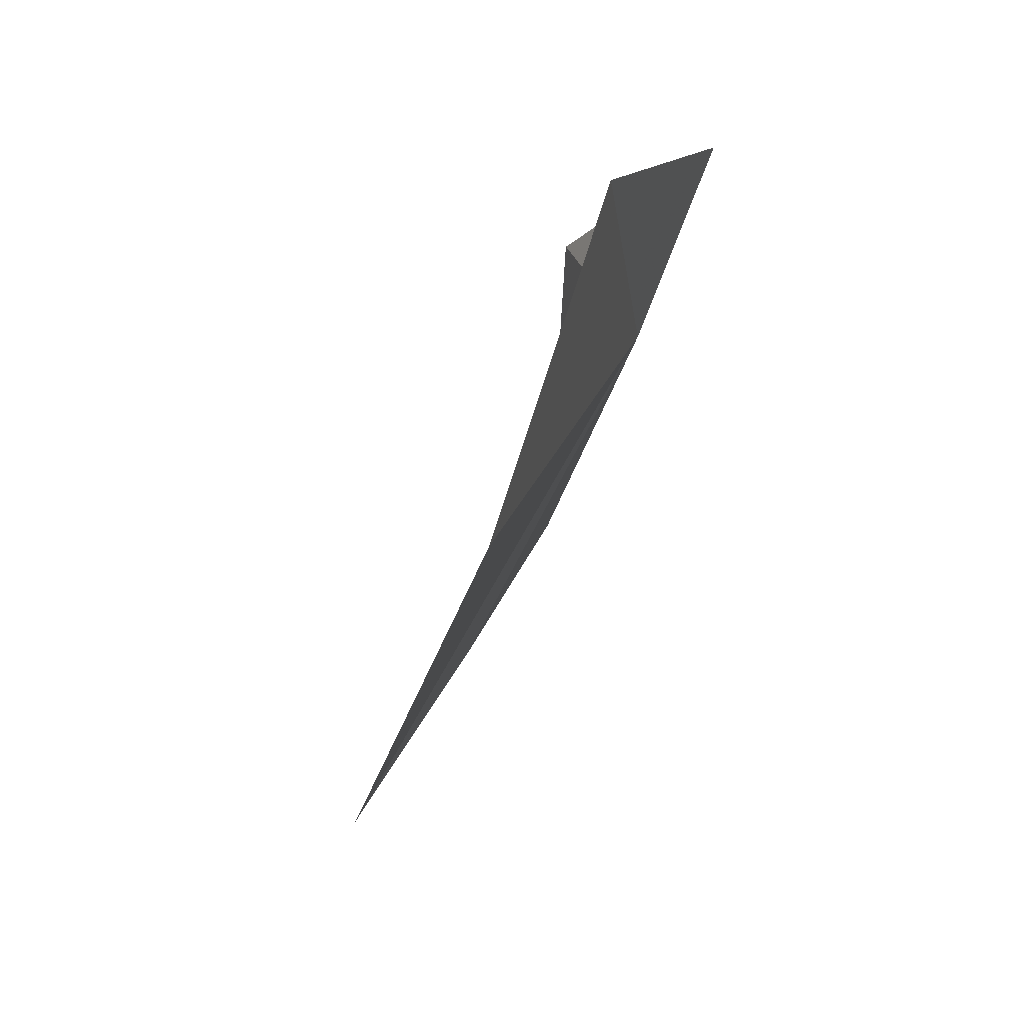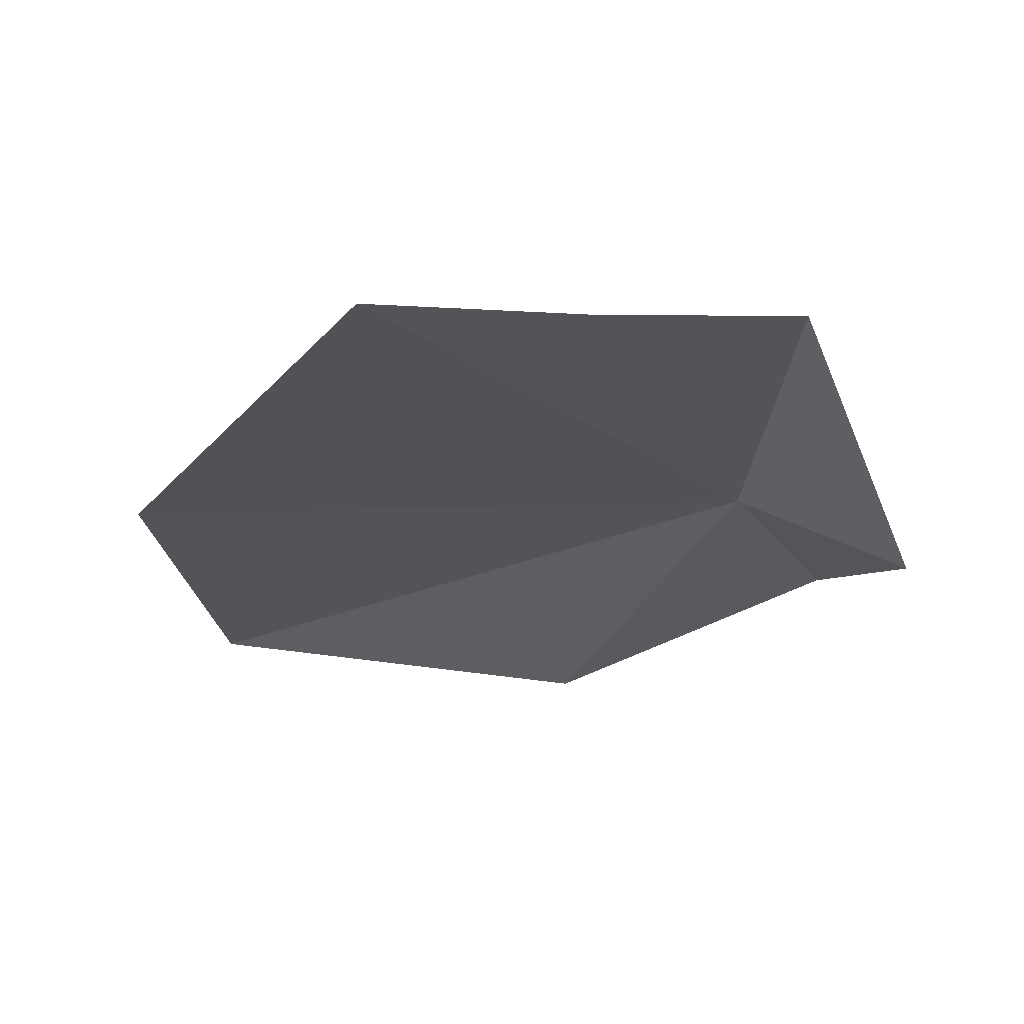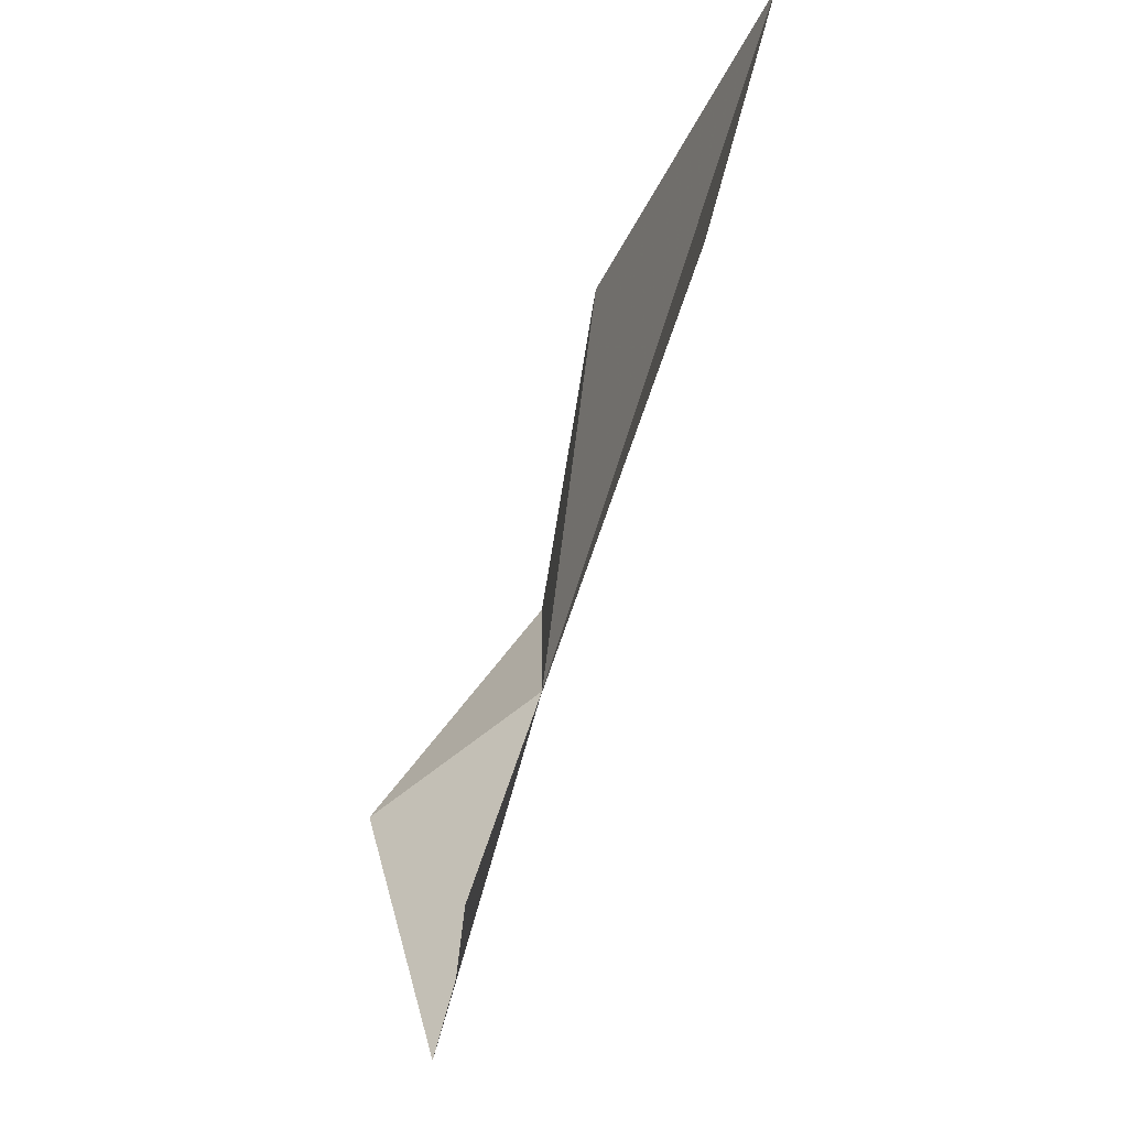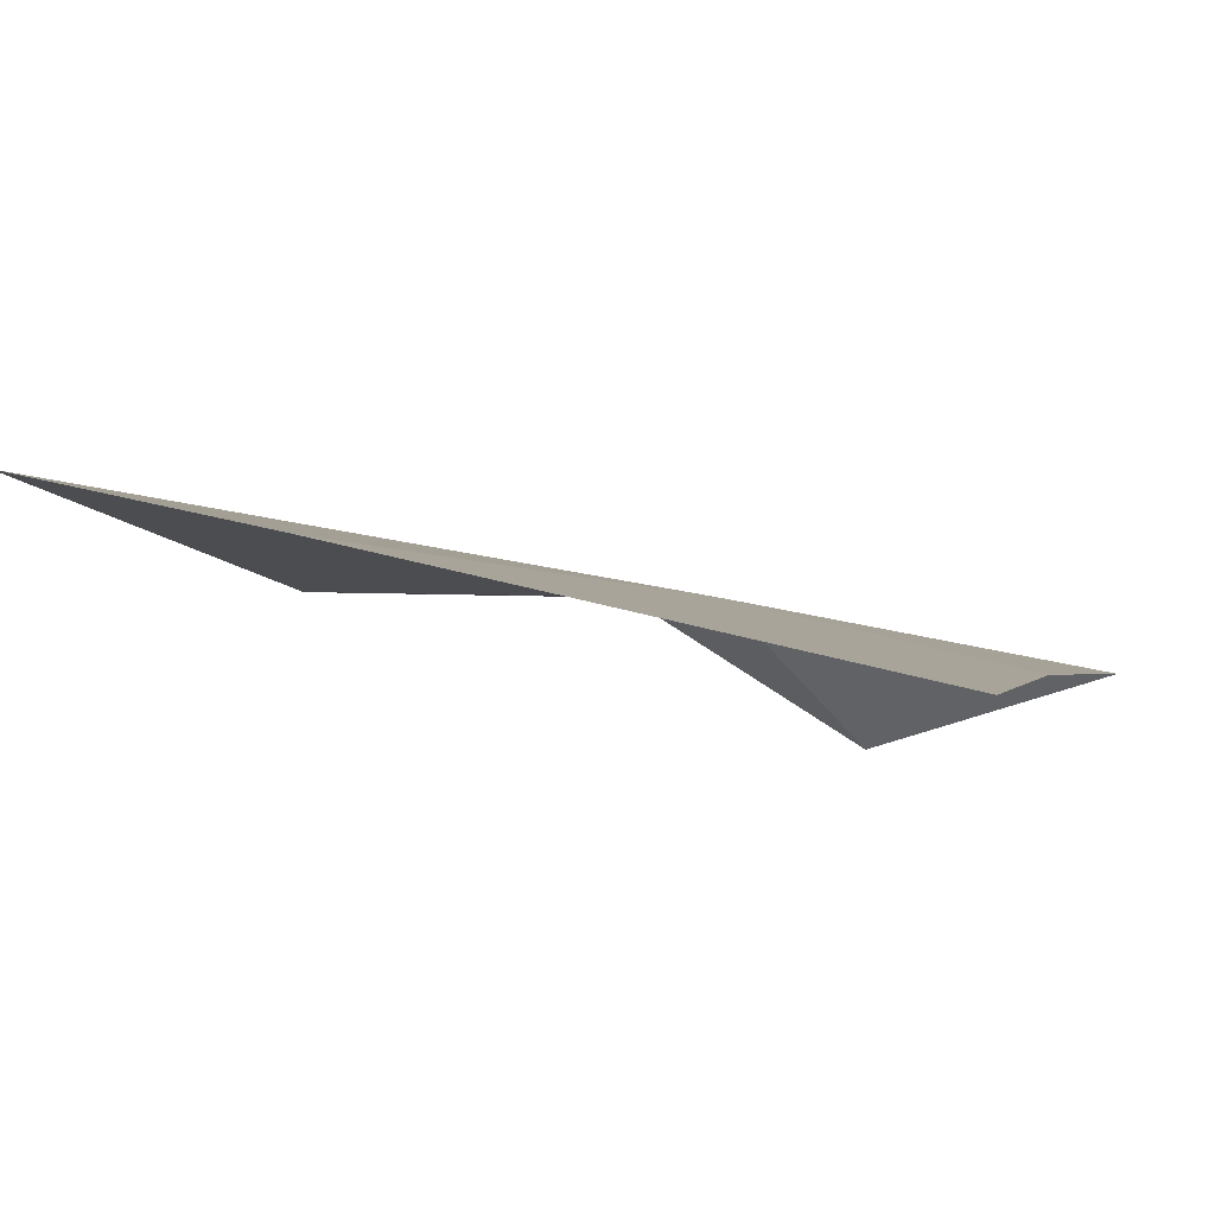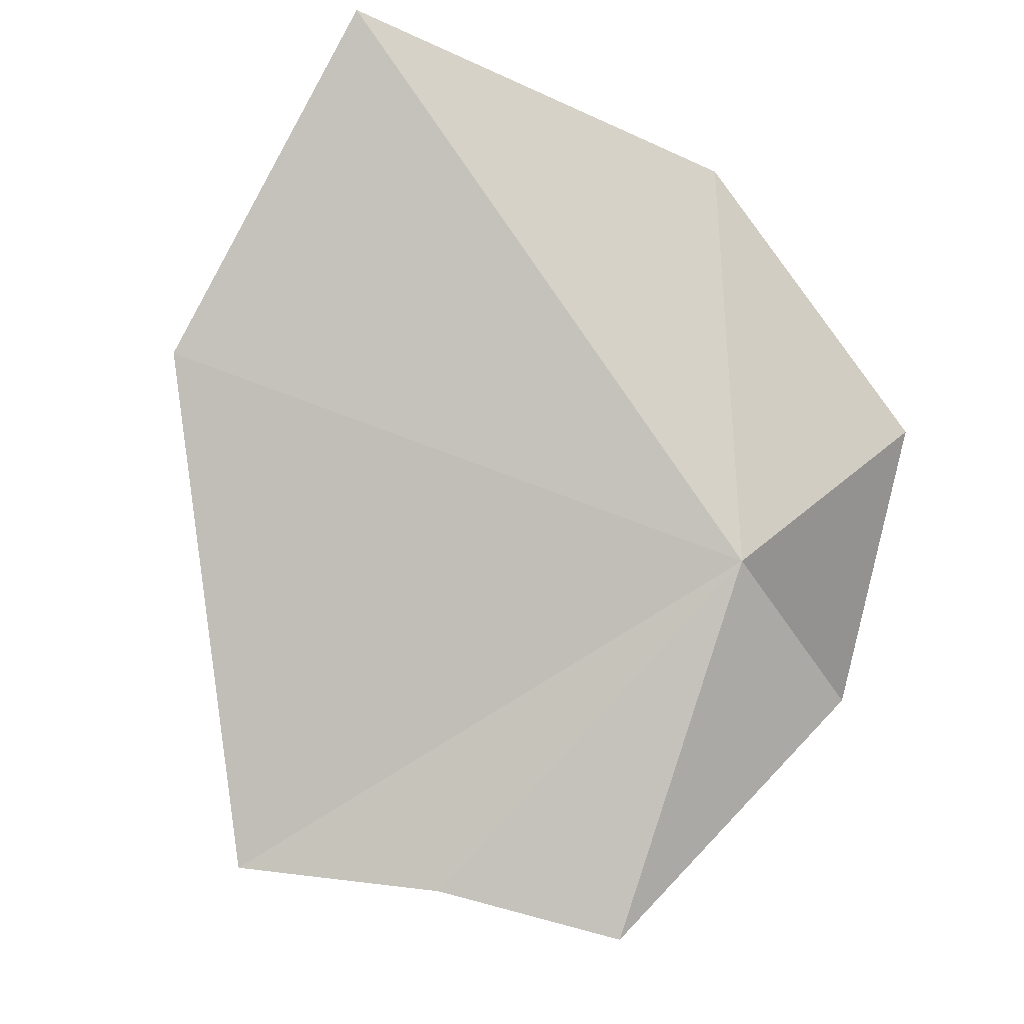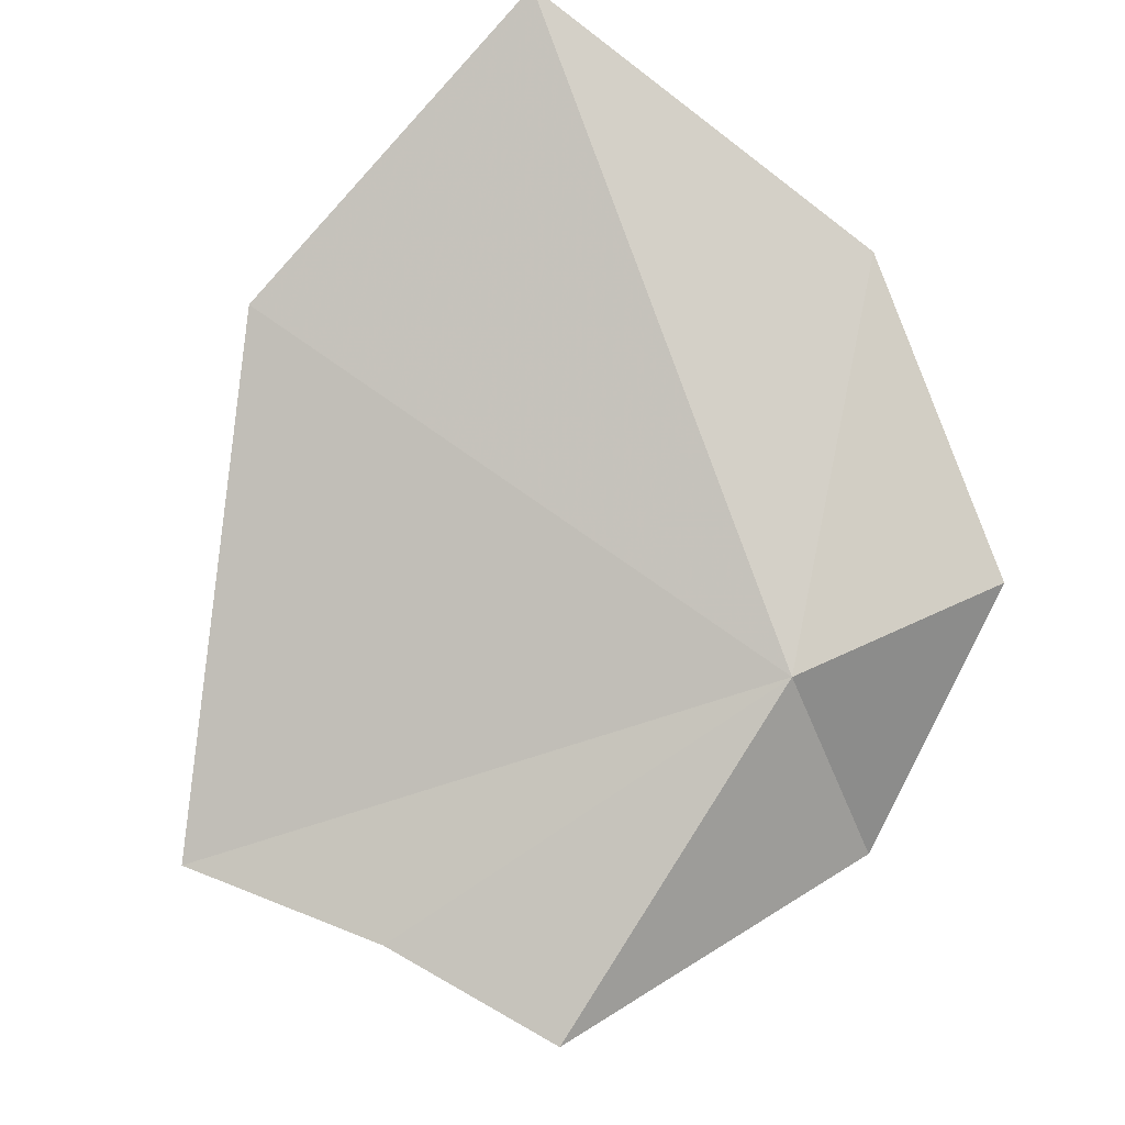
<metadata>
{"format":"obj","ext":"obj","renderer":"f3d","projection":"perspective","resolution":1024,"background":"white","views":[{"elev":54.6,"azim":112.7,"up":"+Z"},{"elev":-37.6,"azim":176.8,"up":"+Y"},{"elev":-34.8,"azim":75.8,"up":"+Z"},{"elev":-7.9,"azim":121.5,"up":"+Y"},{"elev":76.4,"azim":-161.1,"up":"+Y"},{"elev":76.8,"azim":-146.6,"up":"+Y"}]}
</metadata>
<code>
v -3.312 -21.91 -49.77
v 12.56 -19.76 -38.06
v 14.61 -22.62 -49.03
v 7.954 -26.27 -62.51
v 2.007 -25.21 -61.29
v -6.609 -21.13 -44.79
v 1.049 -21.46 -38.78
v -3.42 -24.64 -60.93
v -7.578 -25.84 -51.95
f 1 3 2
f 1 4 3
f 1 5 4
f 1 7 6
f 1 8 5
f 1 6 9
f 1 9 8
f 1 2 7

</code>
